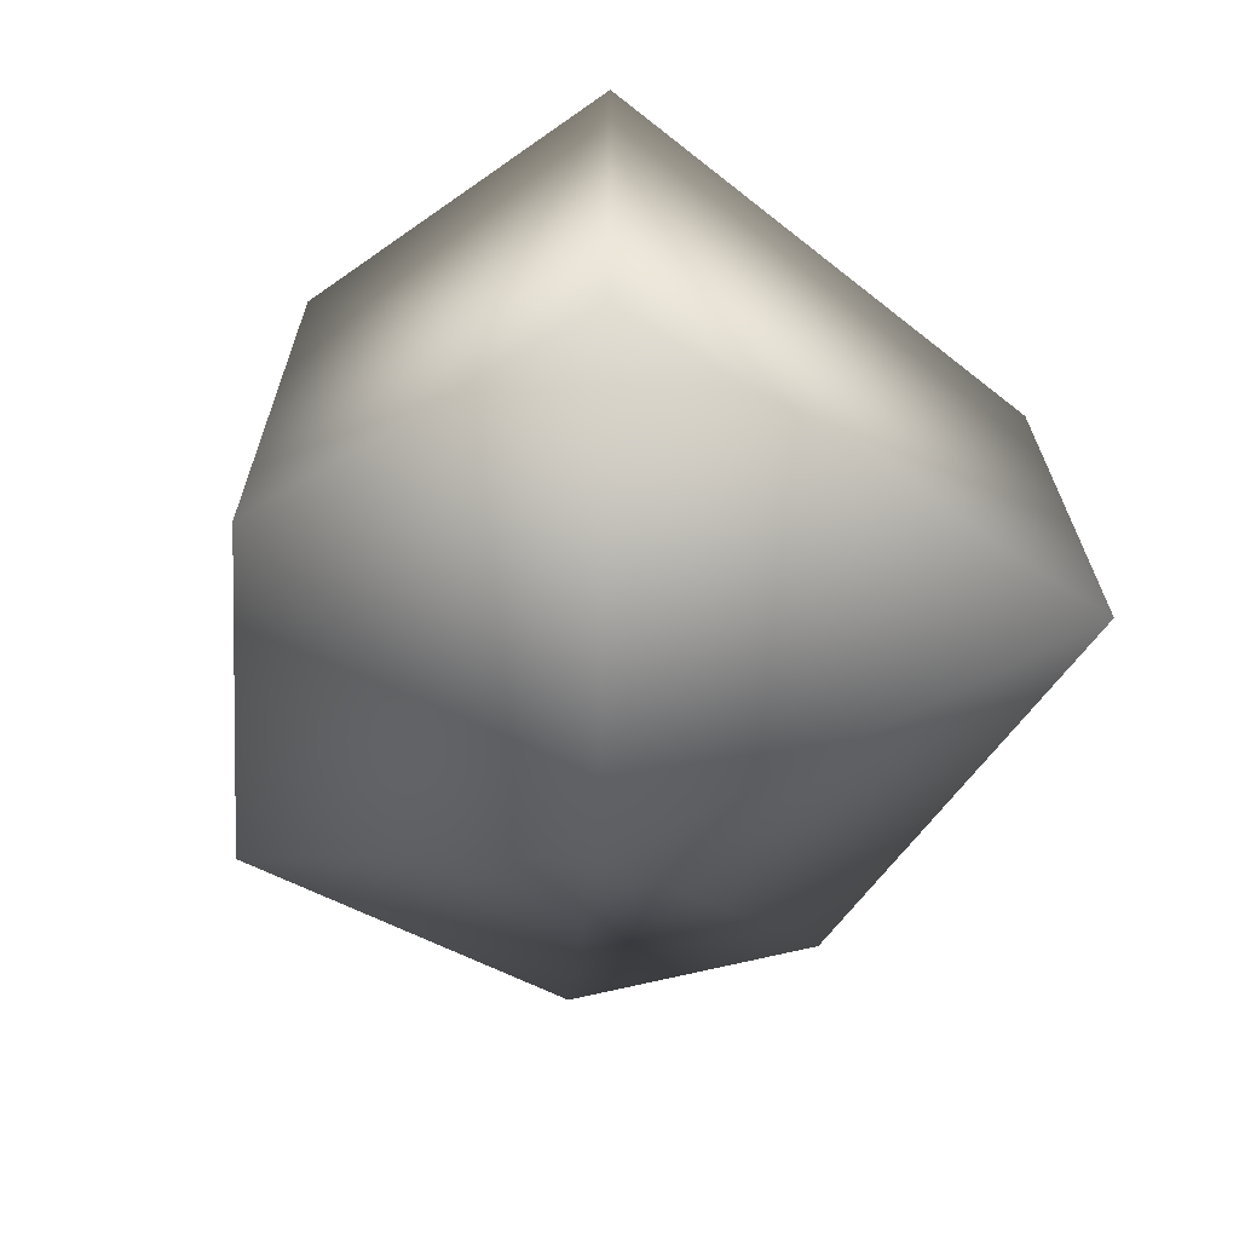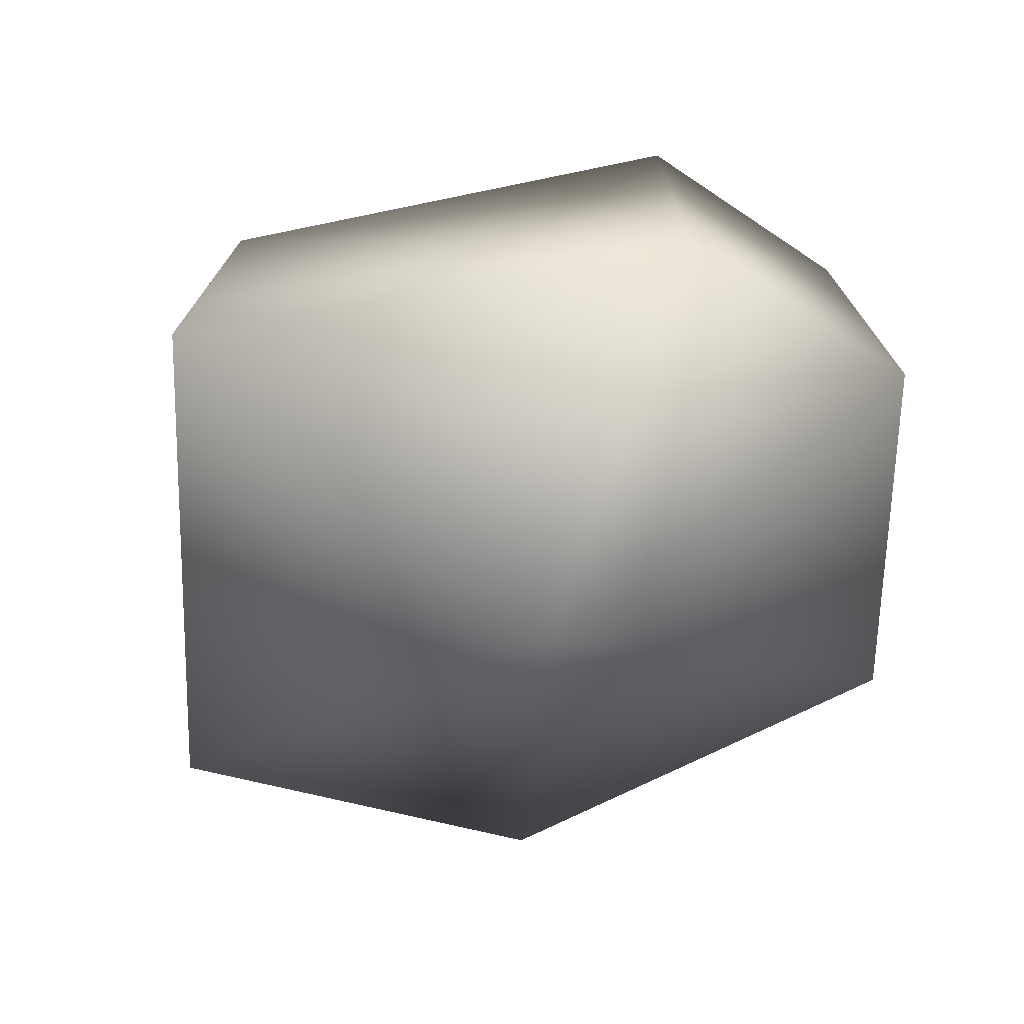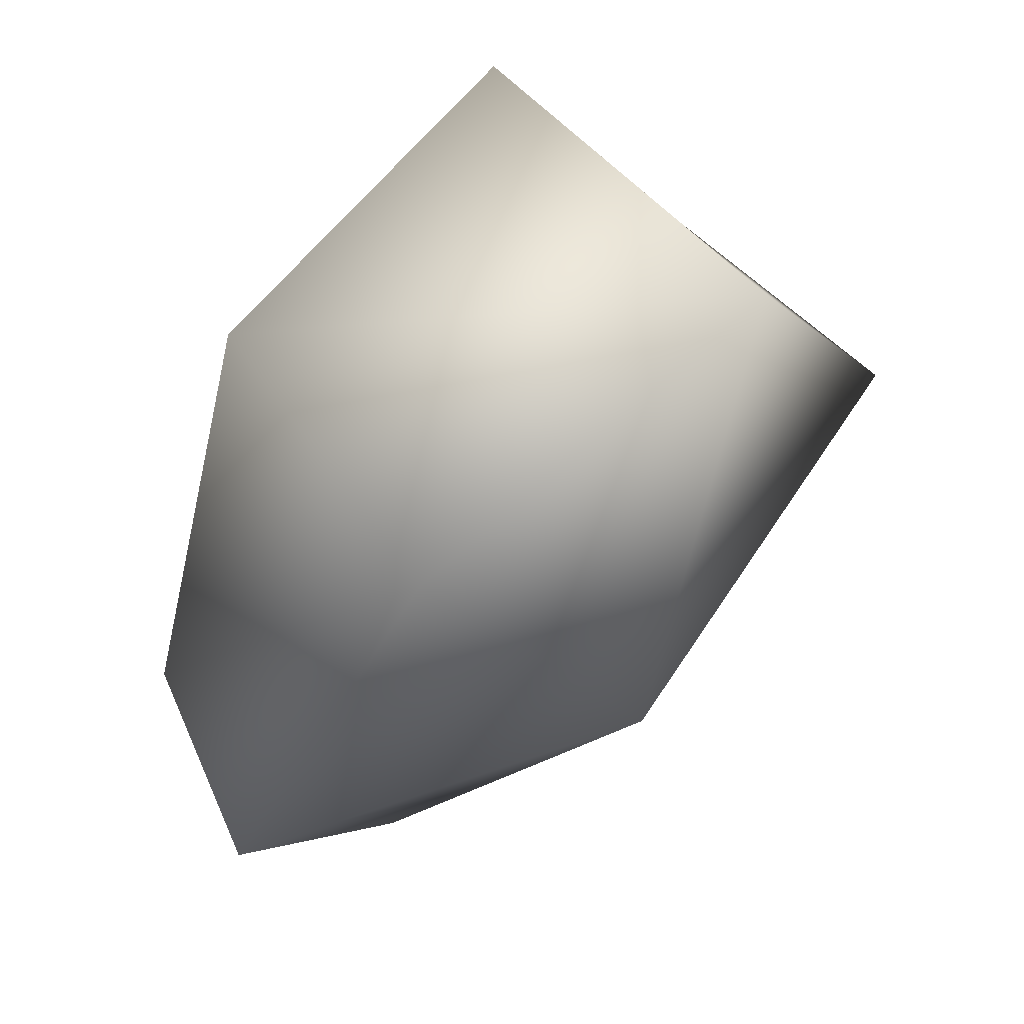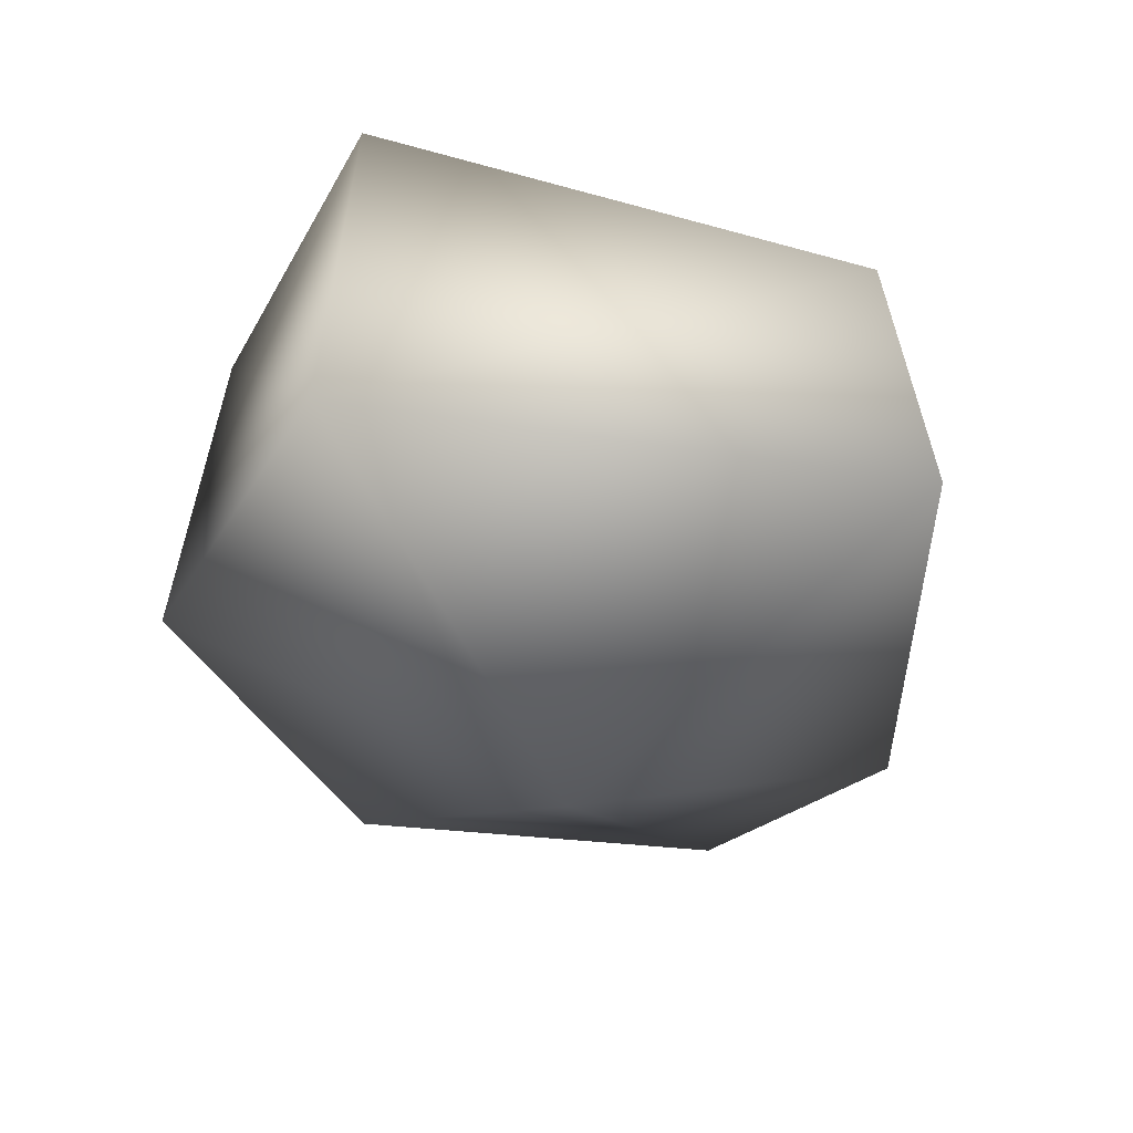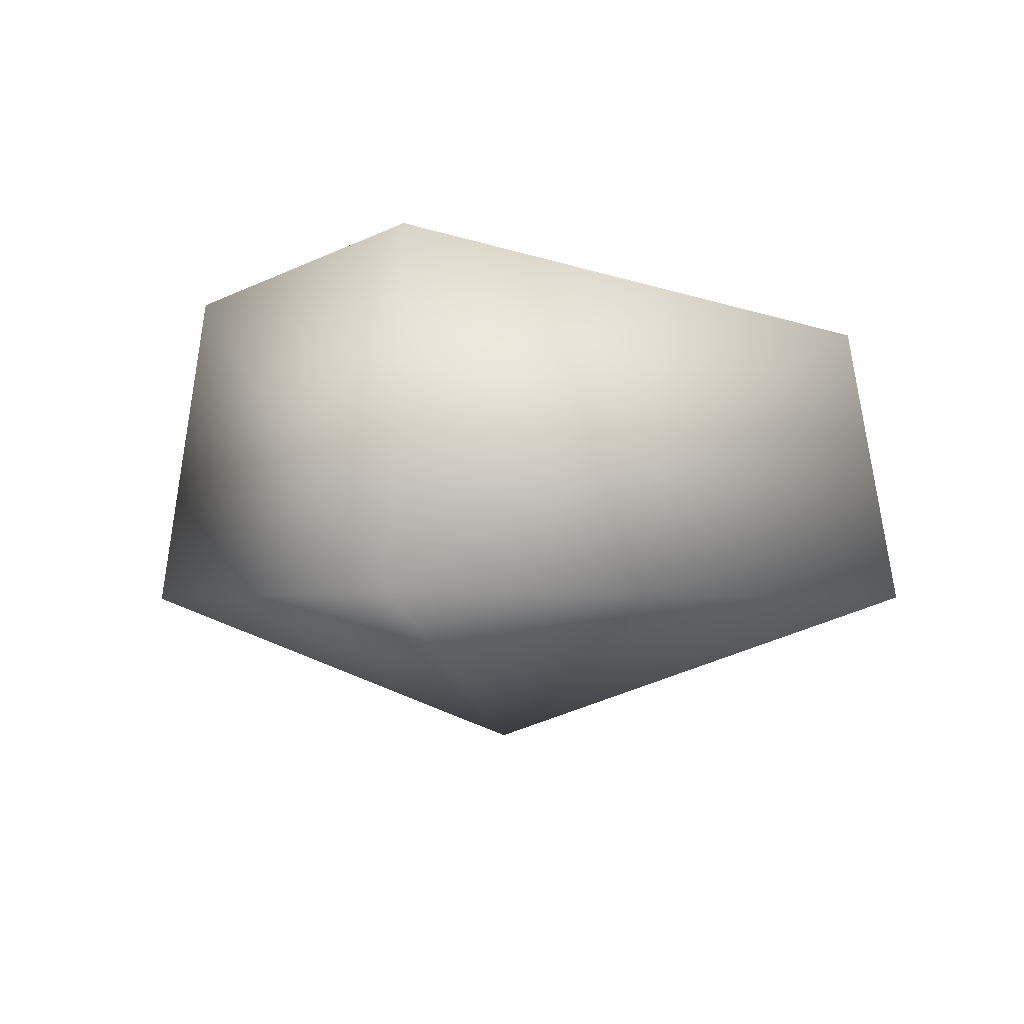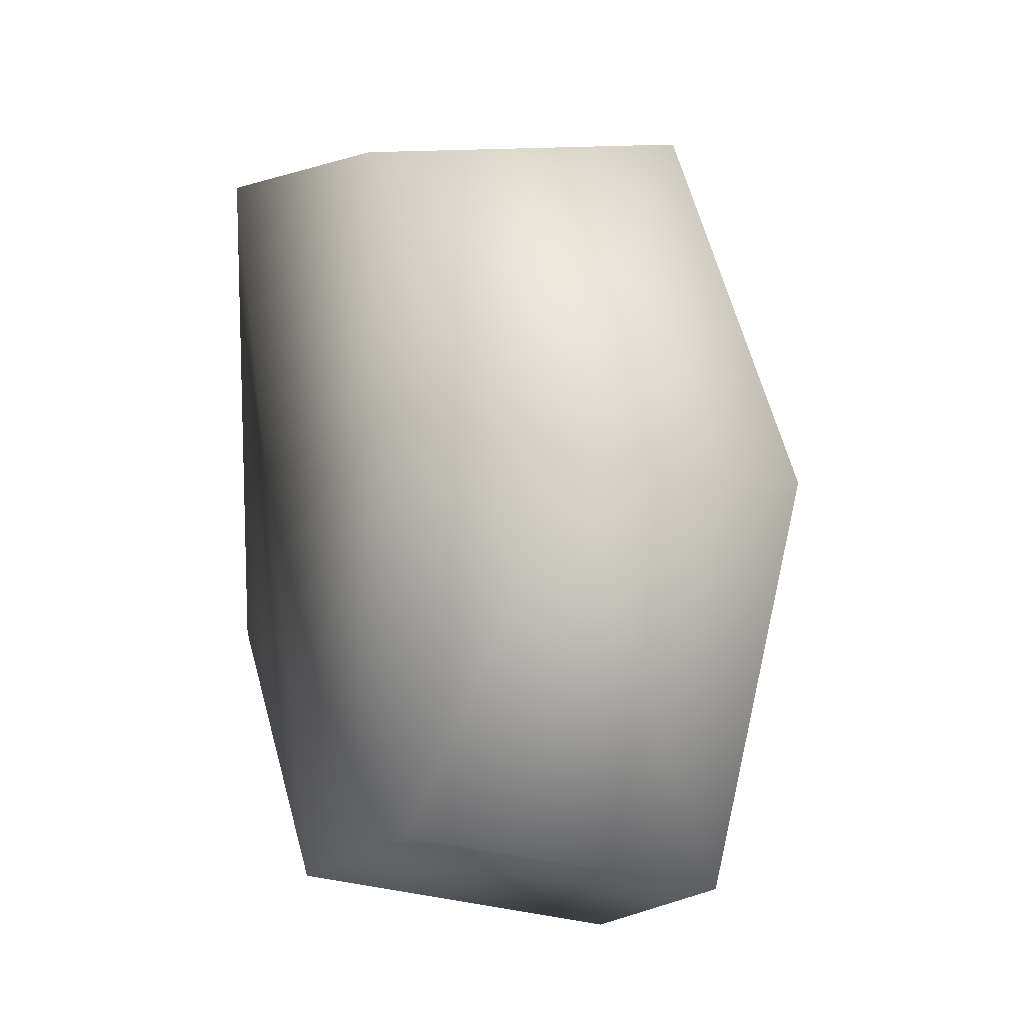
<metadata>
{"format":"obj","ext":"obj","renderer":"f3d","projection":"perspective","resolution":1024,"background":"white","views":[{"elev":-43.1,"azim":27.2,"up":"+Y"},{"elev":-56.9,"azim":153.8,"up":"+Y"},{"elev":70.3,"azim":-39.1,"up":"+Z"},{"elev":-33.1,"azim":53.9,"up":"+Y"},{"elev":-3.5,"azim":40.5,"up":"+Y"},{"elev":-9.6,"azim":-111.6,"up":"+Z"}]}
</metadata>
<code>
g snowfield_Stone_08
v 0.003407 0.001305 -0.000803
v 2.5e-05 0.001665 -0.003312
v 0.001611 0.001986 0.003292
v -0.001454 0.001655 0.002766
v -0.002053 0.001455 -0.003043
v -0.003373 0.000613 -0.000255
v 6.6e-05 -0.001127 -0.00373
v 0.003844 -0.001127 -0.000885
v 0.001832 -0.001127 0.00373
v -0.00164 -0.001127 0.003114
v -0.003844 -0.001127 -0.000318
v -0.002292 -0.001127 -0.003443
v -0.000301 -0.002459 -0.000226
v -0.002292 -0.001127 -0.003443
v -0.003844 -0.001127 -0.000318
v -0.00164 -0.001127 0.003114
v 0.001832 -0.001127 0.00373
f 1 2 3
f 3 2 4
f 2 5 4
f 4 5 6
f 7 2 1
f 5 2 7
f 8 7 1
f 8 1 9
f 1 3 9
f 9 3 4
f 10 9 4
f 10 4 6
f 11 10 6
f 11 6 12
f 6 5 12
f 12 5 7
f 8 13 7
f 7 13 14
f 14 13 15
f 15 13 16
f 16 13 17
f 17 13 8

</code>
